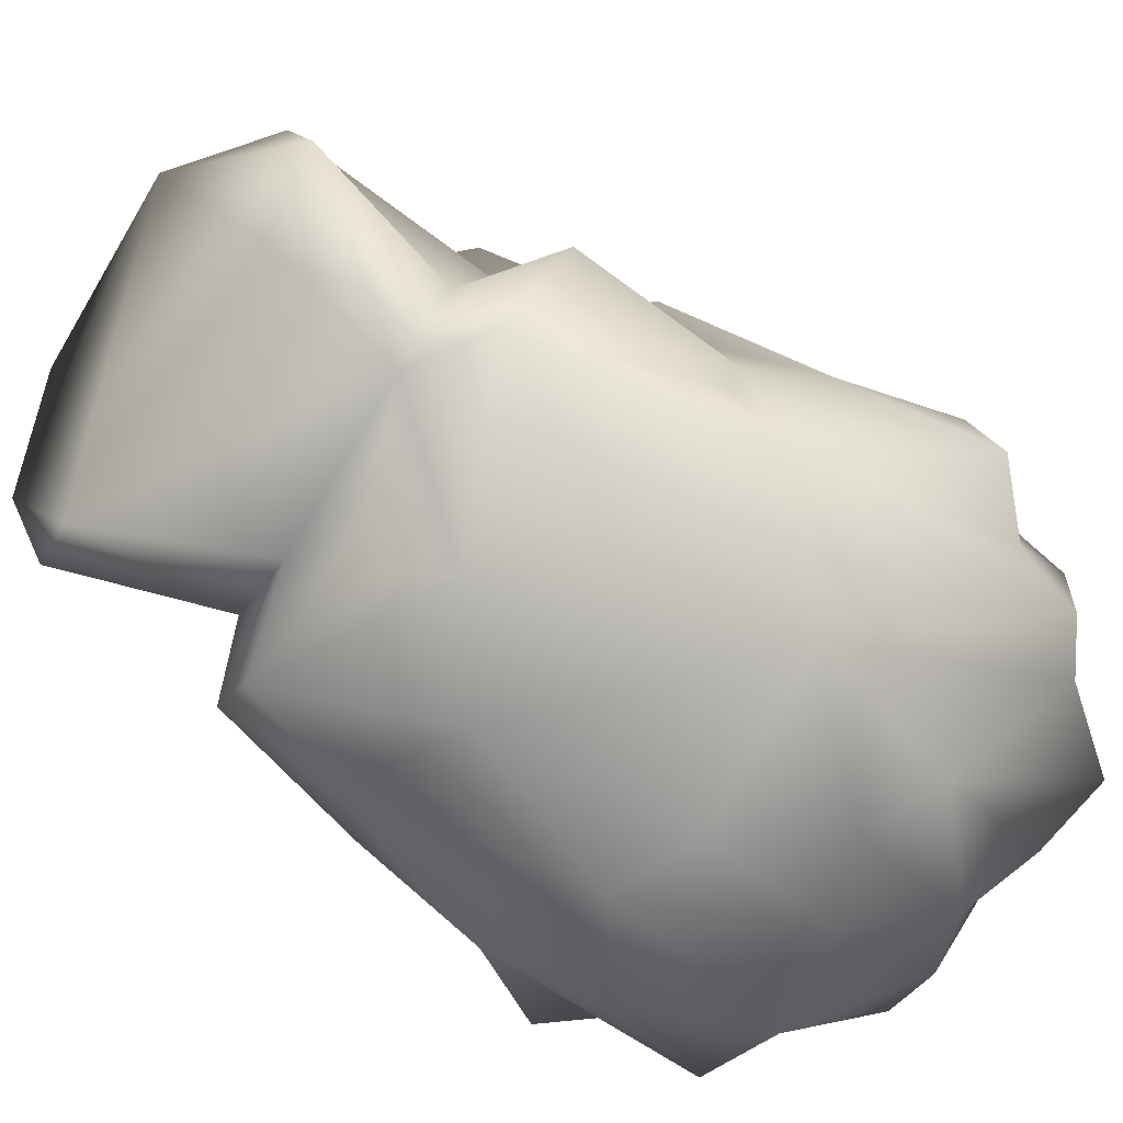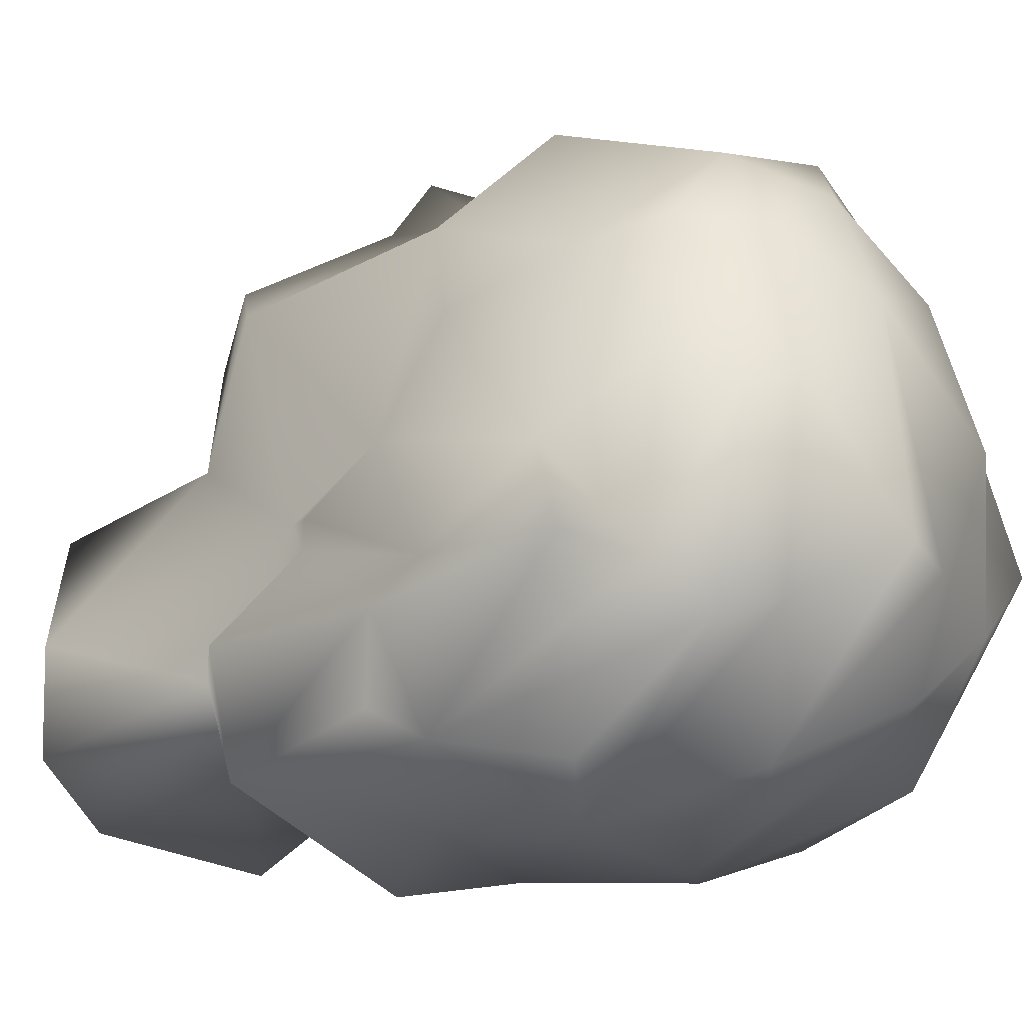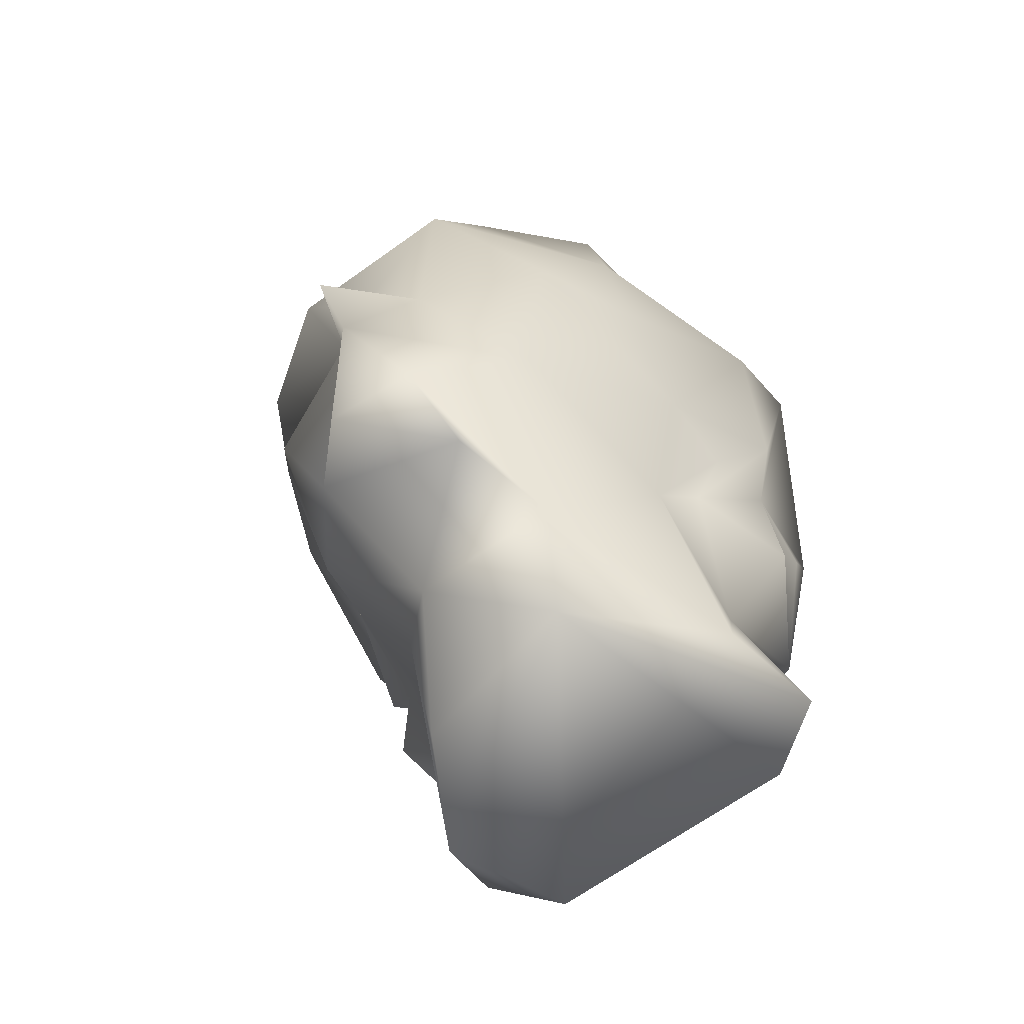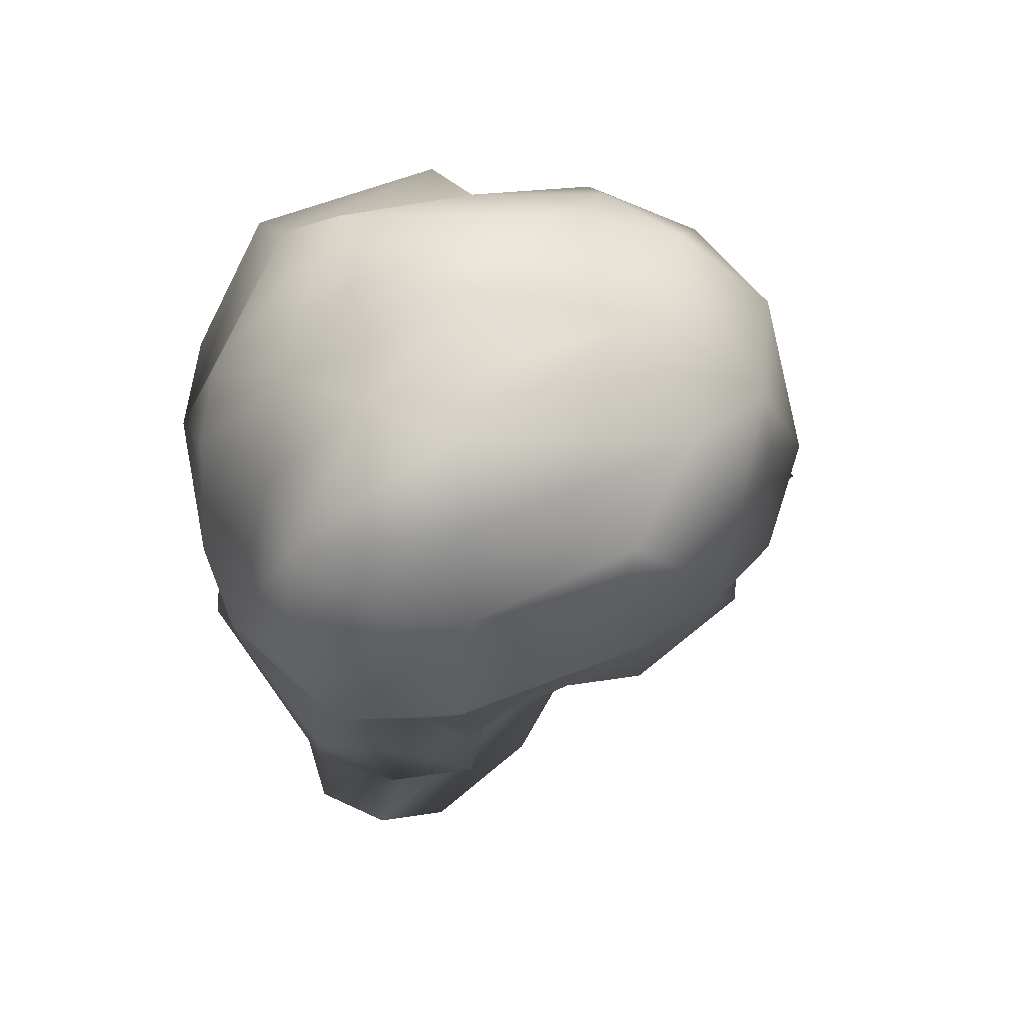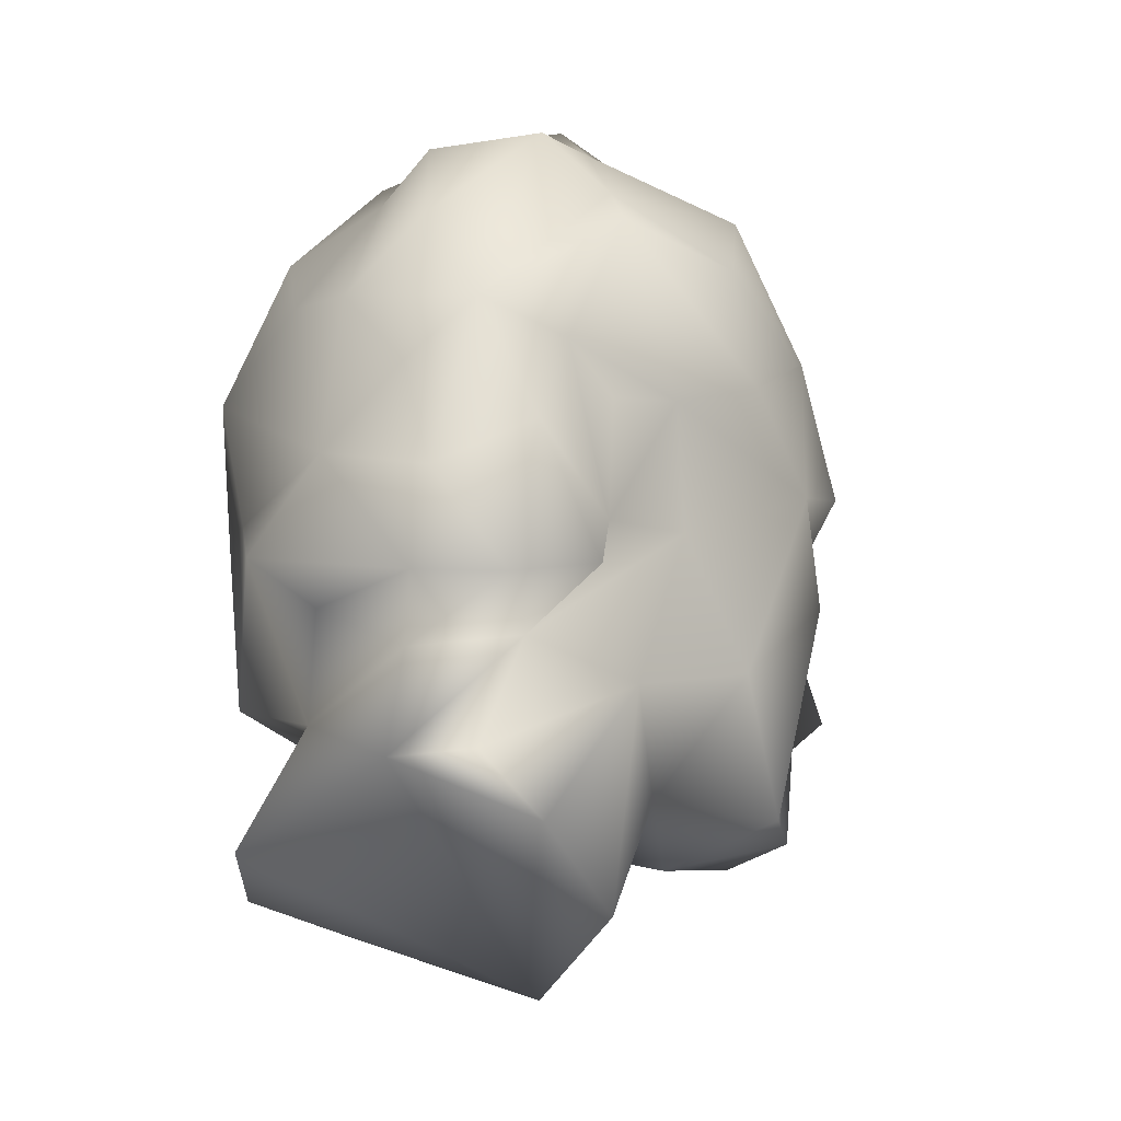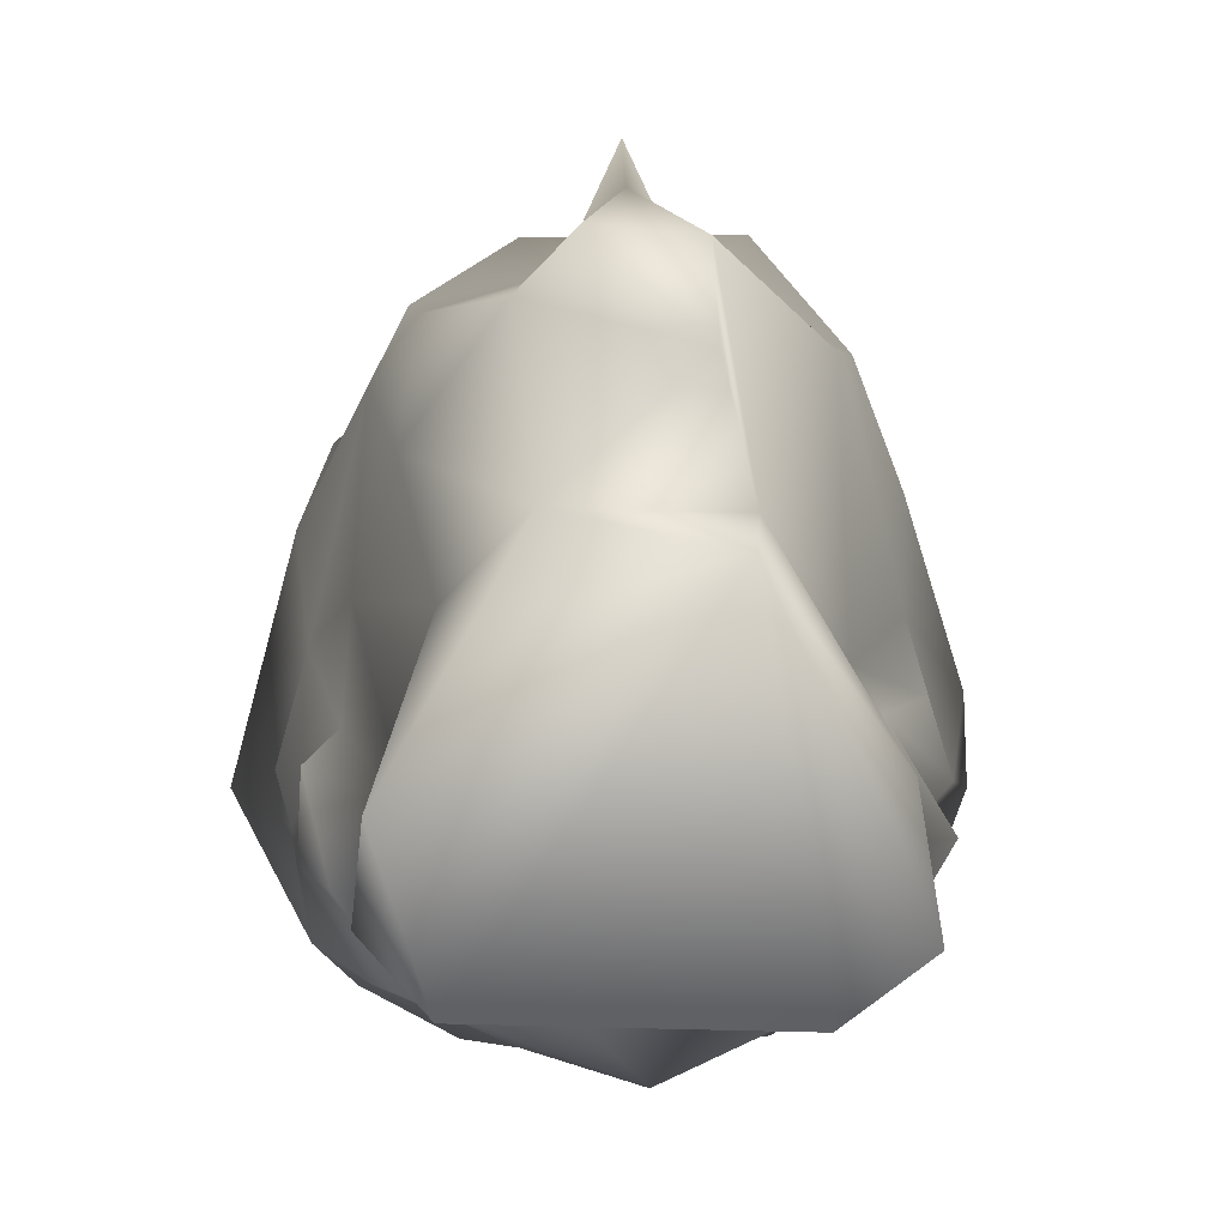
<metadata>
{"format":"obj","ext":"obj","renderer":"f3d","projection":"perspective","resolution":1024,"background":"white","views":[{"elev":-75.5,"azim":-125.8,"up":"+Y"},{"elev":-19.0,"azim":-60.9,"up":"+Y"},{"elev":-70.9,"azim":-144.2,"up":"+Z"},{"elev":61.7,"azim":74.3,"up":"+Z"},{"elev":-30.5,"azim":55.1,"up":"+Z"},{"elev":-1.8,"azim":177.3,"up":"+Y"}]}
</metadata>
<code>
g Layer_1
v -12.12 -0.34 8.73
v -4.752 11.47 15.89
v -3.163 8.348 -26.09
v -3.163 8.348 -26.09
v 9.119 -6.171 -7.785
v -9.282 3.475 -8.834
v -2.705 15.58 -17.87
v 9.413 15.88 -1.884
v 9.413 15.88 -1.884
v -10.68 7.118 -4.345
v 10.35 -2.584 -12.68
v -7.127 15.98 -13.55
v -5.339 22.22 1.284
v 0.04306 21.21 -2.098
v -11.64 8.312 9.151
v 7.452 18.07 -6.652
v 7.452 18.07 -6.652
v -11.13 13.73 5.109
v -14.33 4.391 5.087
v 5.878 -9.138 2.224
v 5.878 -9.138 2.224
v 0.09208 24.3 -8.267
v 3.7 -8.746 -5.259
v 0.1349 6.064 18.19
v 12.78 1.419 -3.286
v 11.43 1.694 -11.36
v 9.836 7.679 -6.945
v 11.56 -5.288 0.4514
v 11.56 -5.288 0.4514
v -10.63 14.5 9.344
v 5.452 18.51 11.89
v 3.015 -5.737 10.96
v 11.92 9.581 8.059
v -7.756 14.3 12.58
v -8.562 7.603 13.85
v -13.03 0.929 -0.7995
v -11.59 -2.887 11.34
v 7.583 -5.777 11.53
v -0.8657 -9.823 -9.046
v -2.698 19.82 -3.163
v -6.217 18.91 9.759
v 4.242 17.38 -17.22
v 4.242 17.38 -17.22
v -11.5 6.263 12.7
v 7.877 19.22 -0.03296
v -9.803 -7.211 4.364
v -9.803 -7.211 4.364
v -7.628 -1.106 -14.6
v -7.628 -1.106 -14.6
v 1.876 19.88 -16.98
v 8.134 12.6 -12.27
v 7.452 -6.7 -1.365
v 10.16 3.016 -8.039
v 8.798 16.61 6.928
v 2.191 20.1 -3.224
v 3.523 -0.7188 16.58
v 8.952 0.2822 -23.44
v -8.538 1.483 -22.86
v -8.538 1.483 -22.86
v -6.485 0.5054 17.45
v -11.1 4.129 -7.511
v 3.614 22.17 2.032
v 0.03352 22.16 -10.38
v -9.336 -1.962 13.22
v -1.116 -8.488 8.615
v 9.663 2.28 13.57
v 11.69 10.13 11.41
v 9.354 -3.404 -21.16
v 15.01 0.5674 5.261
v 15.01 0.5674 5.261
v 11.86 -2.076 -5.237
v 1.926 -9.619 3.649
v 1.926 -9.619 3.649
v -11.51 -0.8545 -11.84
v -11.51 -0.8545 -11.84
v -2.708 0.2772 17.13
v -11.02 -4.342 -4.403
v 6.695 -6.348 -21.35
v -8.941 17.12 -2.565
v -2.508 19.51 -16.95
v 1.873 13.83 15.47
v 3.778 -3.876 -13.95
v 0.0612 -4.051 14.76
v 10.96 14.23 4.661
v -3.837 21.43 5.075
v 7.899 -6.196 -12.63
v -4.283 -7.041 10.2
v 12.03 -2.117 11.27
v -9.536 -4.053 -21.86
v -9.536 -4.053 -21.86
v -6.032 -6.7 -21.26
v 12.22 10.64 1.145
v 12.22 10.64 1.145
v -10.85 -5.937 -1.661
v -10.85 -5.937 -1.661
v -3.533 17.04 13.58
v 7.665 0.09078 -13.85
v 6.062 19.21 7.241
v -4.508 -4.123 -14.61
v 5.438 6.408 -25.2
v -14.64 0.5168 6.276
v -14.64 0.5168 6.276
v 9.937 -7.291 5.343
v 12.31 -0.774 -0.5444
v -4.027 10.16 -17.64
v -4.027 10.16 -17.64
v 0.08917 20.6 11.4
v -4.796 -8.187 -4.8
v 11.66 6.013 -1.102
v 6.695 7.187 -13.81
v -7.894 5.232 -10.24
v -11.4 -0.2421 -4.05
v -11.4 -0.2421 -4.05
v -8.319 -5.878 -12.76
v 12.19 1.843 9.254
v 12.19 1.843 9.254
v -6.257 -9.12 2.694
v -6.257 -9.12 2.694
v 1.565 -7.315 -12.06
v -11.13 11.99 -0.8431
v 6.791 2.68 17.23
v 7.822 13.99 13.09
v 3.409 10.34 -17.8
v 3.409 10.34 -17.8
f 7 80 50
f 96 31 107
f 124 106 7
f 76 83 24
f 83 56 24
f 50 80 63
f 50 43 7
f 82 99 78
f 81 2 24
f 99 119 39
f 81 31 96
f 43 124 7
f 91 4 78
f 77 114 95
f 63 12 40
f 121 38 66
f 30 15 35
f 64 60 35
f 68 57 110
f 54 92 8
f 109 93 69
f 65 32 83
f 55 22 14
f 62 13 85
f 4 100 57
f 20 72 23
f 55 43 63
f 50 63 43
f 31 62 107
f 65 73 32
f 14 62 55
f 86 23 39
f 56 121 81
f 24 56 81
f 4 123 100
f 39 119 86
f 71 104 28
f 105 123 4
f 85 107 62
f 76 87 83
f 13 14 40
f 80 12 63
f 72 118 23
f 91 78 99
f 85 41 107
f 60 76 2
f 107 41 96
f 12 79 40
f 108 114 39
f 108 23 118
f 24 2 76
f 19 101 1
f 19 1 15
f 101 94 1
f 13 62 14
f 22 55 63
f 52 20 23
f 55 8 16
f 97 82 78
f 42 51 123
f 38 121 56
f 55 62 45
f 45 8 55
f 122 31 81
f 14 22 40
f 99 82 119
f 40 22 63
f 108 39 23
f 99 90 91
f 114 99 39
f 2 96 34
f 48 99 114
f 90 58 4
f 91 90 4
f 59 106 3
f 34 41 30
f 97 27 53
f 20 52 28
f 6 75 113
f 67 116 33
f 41 34 96
f 112 95 102
f 67 66 116
f 67 54 122
f 86 11 5
f 54 8 45
f 121 66 122
f 116 70 33
f 92 84 33
f 12 10 79
f 18 15 30
f 37 44 1
f 10 19 120
f 15 18 19
f 15 1 44
f 34 30 35
f 59 49 111
f 71 26 53
f 112 77 95
f 34 35 2
f 13 79 18
f 41 13 18
f 25 104 53
f 38 103 88
f 21 29 103
f 27 109 53
f 113 36 6
f 56 32 38
f 62 31 98
f 78 4 57
f 43 55 16
f 81 121 122
f 110 100 123
f 65 87 117
f 27 51 9
f 110 51 27
f 51 17 9
f 37 1 94
f 122 54 31
f 61 6 36
f 98 31 54
f 85 13 41
f 111 49 6
f 71 11 26
f 36 10 61
f 47 117 37
f 109 104 25
f 89 49 59
f 80 106 12
f 45 62 98
f 36 113 101
f 32 56 83
f 44 37 64
f 67 84 54
f 103 29 88
f 116 66 88
f 84 92 54
f 30 41 18
f 110 123 51
f 87 60 64
f 120 18 79
f 57 68 78
f 25 53 109
f 111 12 106
f 116 88 29
f 10 120 79
f 69 104 109
f 94 47 37
f 96 2 81
f 97 110 27
f 2 35 60
f 11 71 5
f 21 38 32
f 92 33 70
f 71 28 5
f 69 115 28
f 104 69 28
f 18 120 19
f 36 19 10
f 59 111 106
f 109 27 9
f 65 83 87
f 114 112 74
f 68 110 97
f 61 111 6
f 97 26 11
f 119 82 86
f 32 73 21
f 117 73 65
f 7 106 80
f 97 53 26
f 88 66 38
f 122 66 67
f 52 5 28
f 49 75 6
f 46 95 118
f 64 35 44
f 64 37 117
f 15 44 35
f 48 114 74
f 110 57 100
f 61 10 111
f 67 33 84
f 36 101 19
f 9 93 109
f 53 104 71
f 111 10 12
f 77 112 114
f 117 87 64
f 38 21 103
f 51 42 17
f 23 86 5
f 45 98 54
f 95 108 118
f 87 76 60
f 78 68 97
f 82 97 11
f 52 23 5
f 82 11 86
f 114 108 95
f 40 79 13
f 90 99 48

</code>
